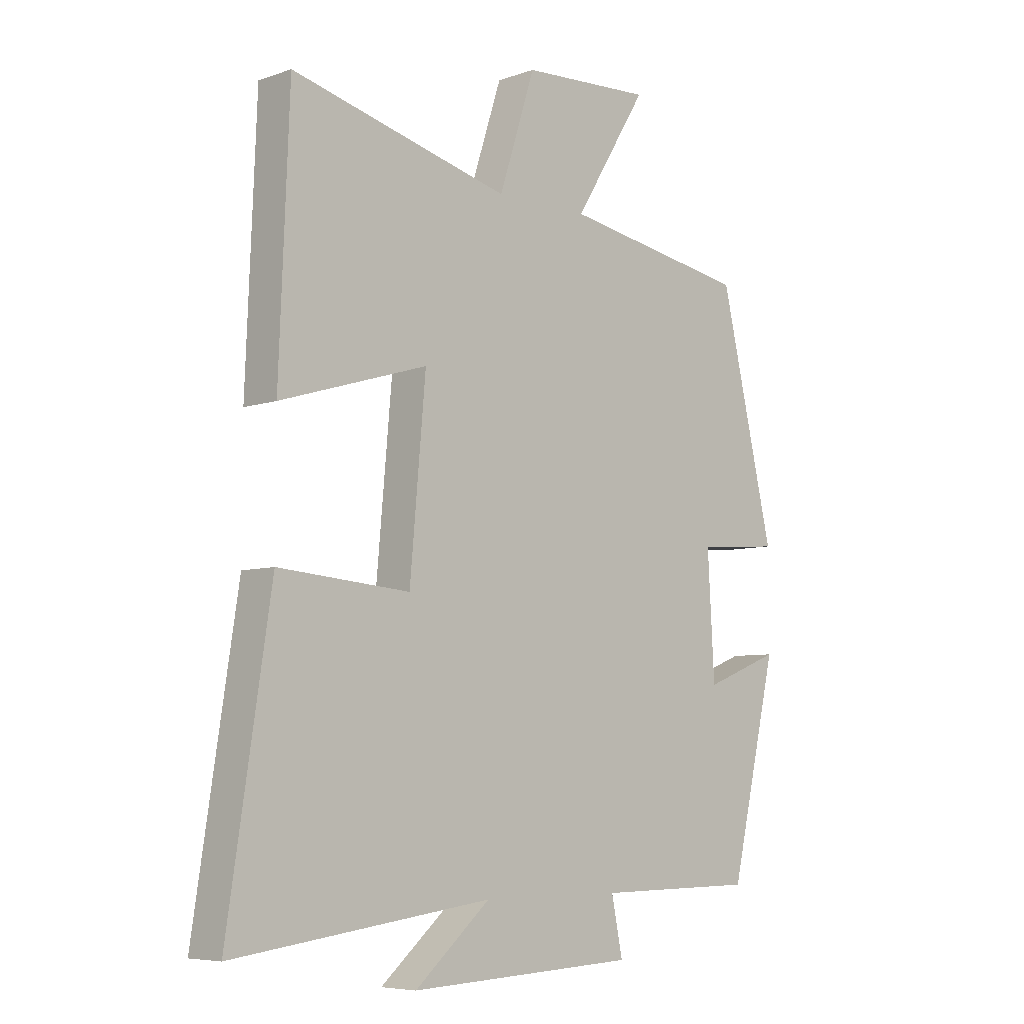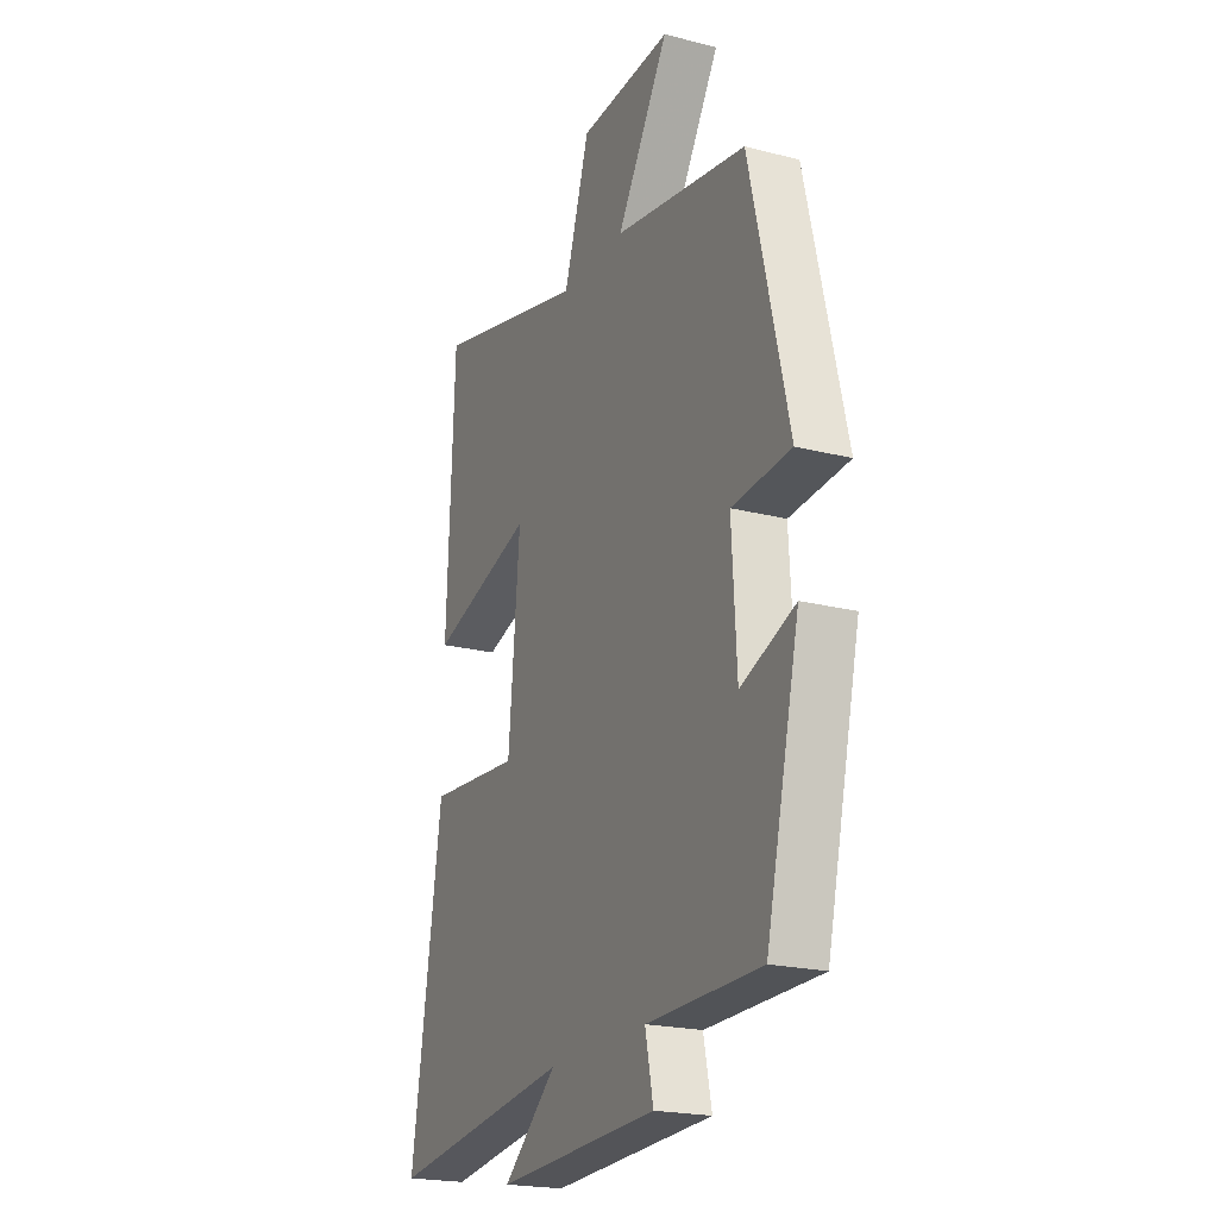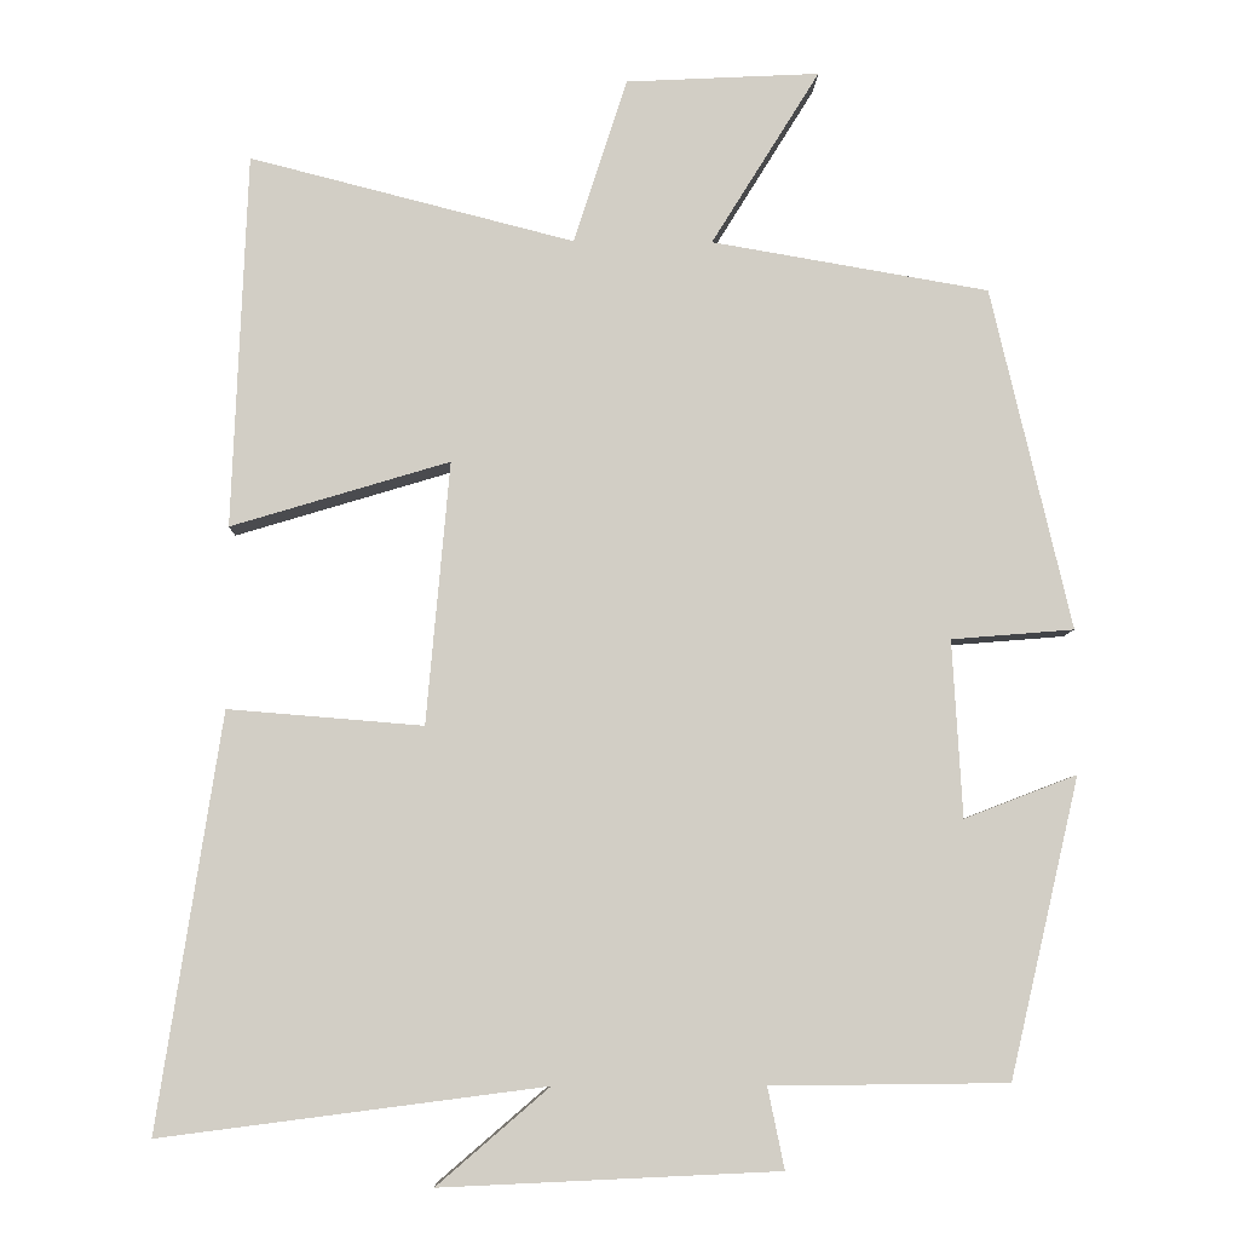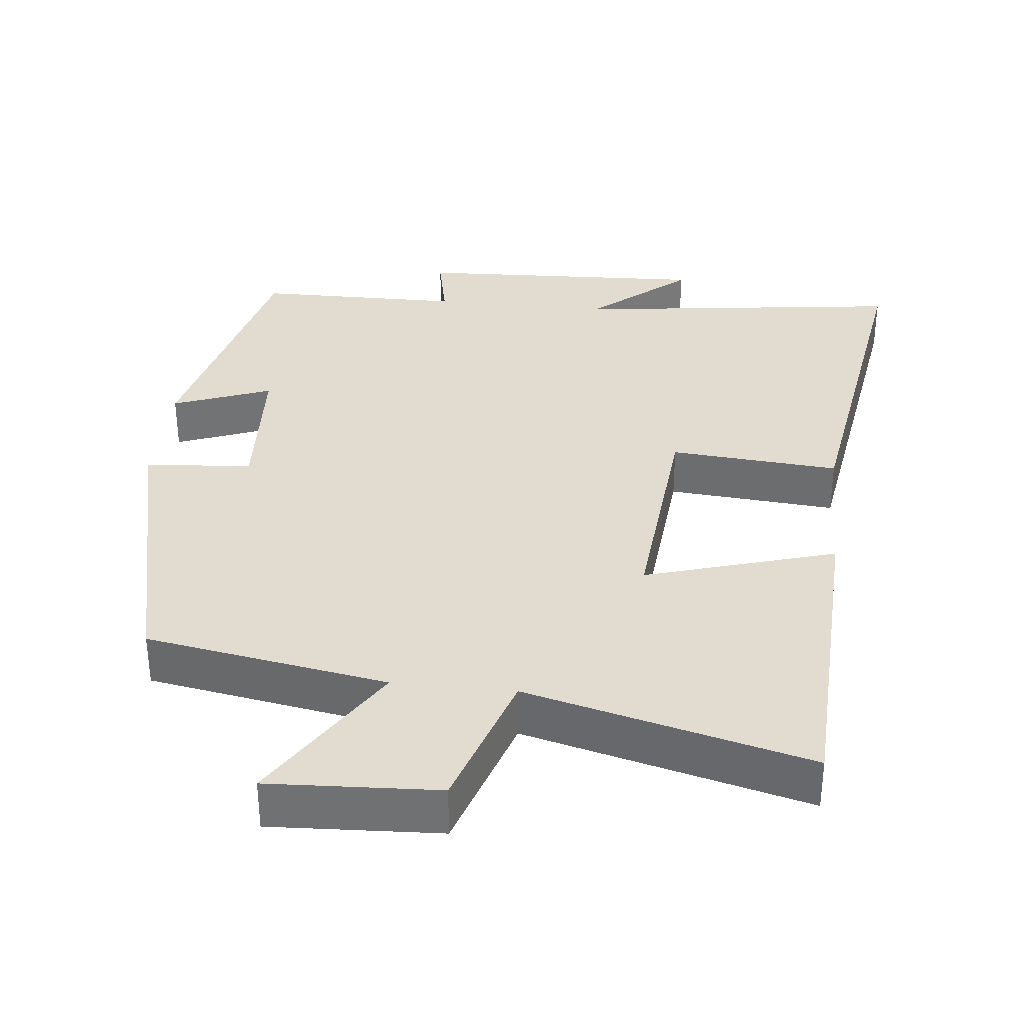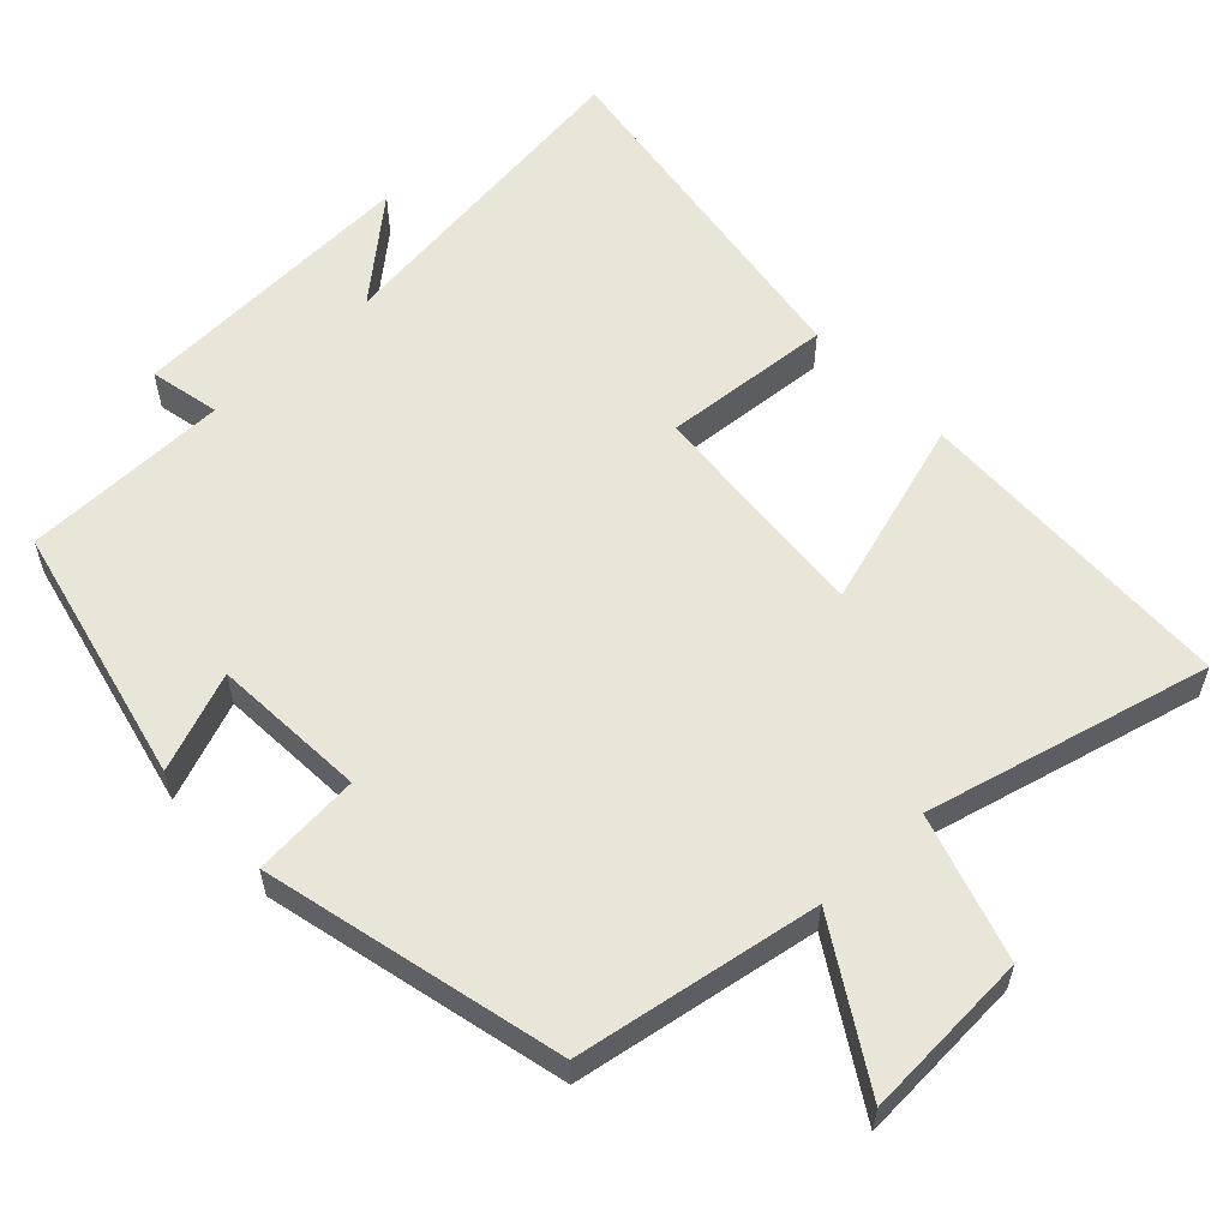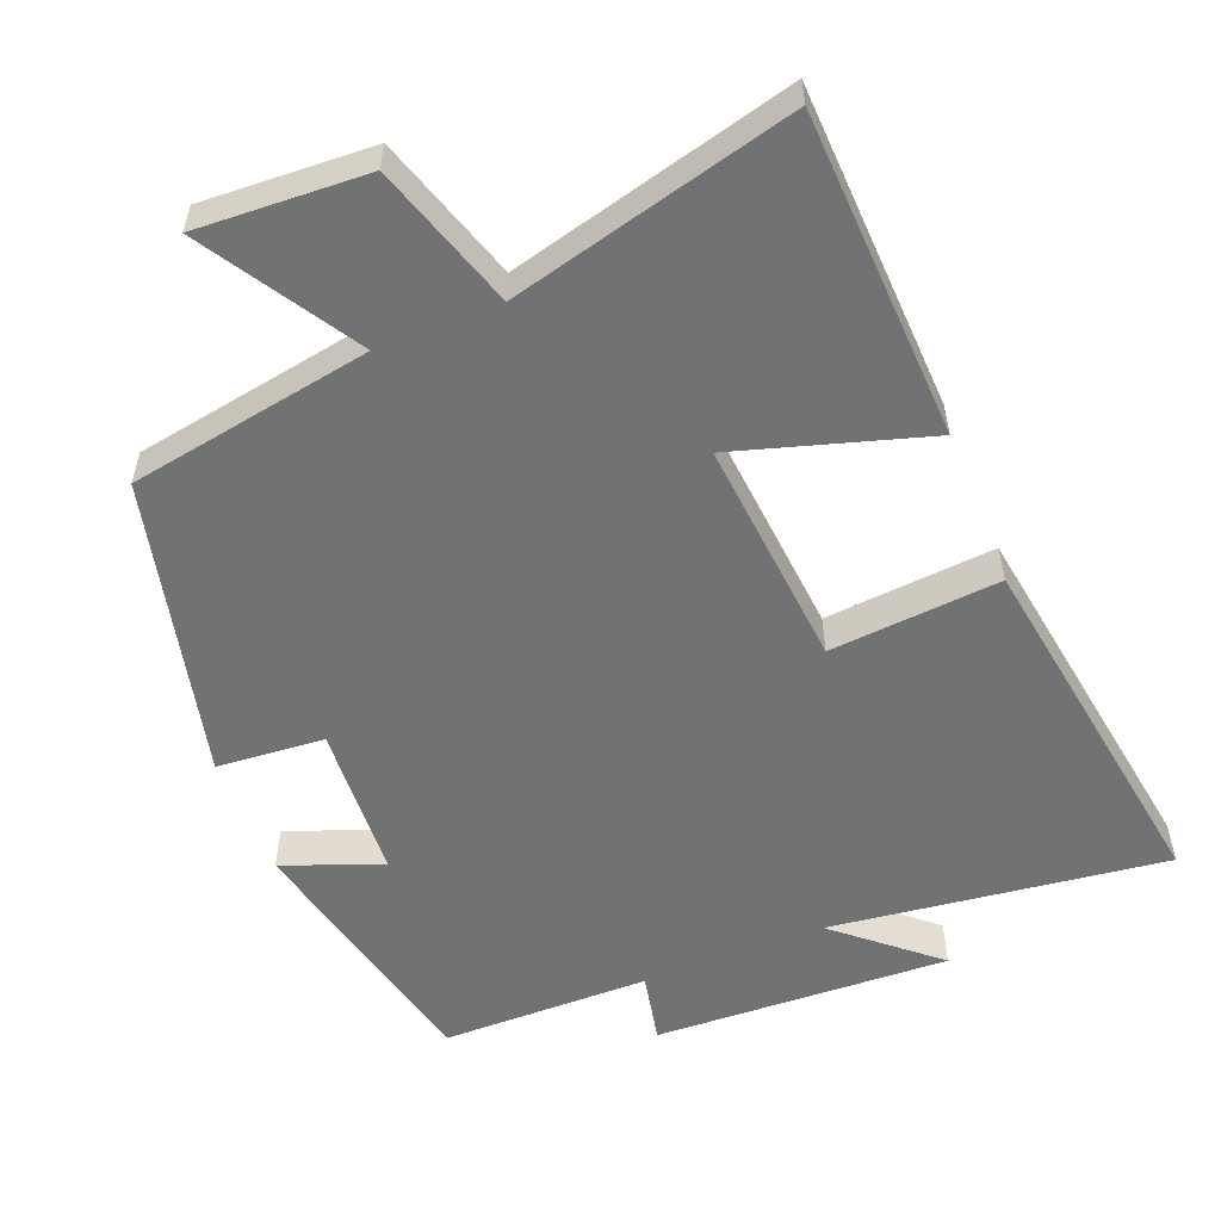
<metadata>
{"format":"obj","ext":"obj","renderer":"f3d","projection":"perspective","resolution":1024,"background":"white","views":[{"elev":-6.6,"azim":135.5,"up":"+Z"},{"elev":-21.2,"azim":-114.6,"up":"+Z"},{"elev":-7.0,"azim":178.4,"up":"+Z"},{"elev":34.4,"azim":6.1,"up":"+Y"},{"elev":57.9,"azim":-43.5,"up":"+Y"},{"elev":-55.5,"azim":21.8,"up":"+Y"}]}
</metadata>
<code>
v -0.404 0.07 0.443
v -0.072 0.07 0.5
v -0.202 0.07 0.71
v 0.03 0.07 0.698
v 0.094 0.07 0.5
v 0.482 0.07 0.599
v 0.5 0.07 0.152
v 0.239 0.07 0.231
v 0.267 0.07 -0.083
v 0.5 0.07 -0.064
v 0.576 0.07 -0.559
v 0.118 0.07 -0.5
v 0.252 0.07 -0.615
v -0.152 0.07 -0.597
v -0.132 0.07 -0.5
v -0.416 0.07 -0.497
v -0.5 0.07 -0.139
v -0.365 0.07 -0.191
v -0.353 0.07 0.021
v -0.5 0.07 0.033
v -0.404 0 0.443
v -0.072 0 0.5
v -0.202 0 0.71
v 0.03 0 0.698
v 0.094 0 0.5
v 0.482 0 0.599
v 0.5 0 0.152
v 0.239 0 0.231
v 0.267 0 -0.083
v 0.5 0 -0.064
v 0.576 0 -0.559
v 0.118 0 -0.5
v 0.252 0 -0.615
v -0.152 0 -0.597
v -0.132 0 -0.5
v -0.416 0 -0.497
v -0.5 0 -0.139
v -0.365 0 -0.191
v -0.353 0 0.021
v -0.5 0 0.033
f 19 20 1 2
f 18 19 2
f 15 16 17 18
f 15 18 2
f 12 13 14 15
f 12 15 2
f 9 10 11 12
f 8 9 12 2
f 5 6 7 8
f 5 8 2 3
f 3 4 5
f 22 21 40 39
f 22 39 38
f 38 37 36 35
f 22 38 35
f 35 34 33 32
f 22 35 32
f 32 31 30 29
f 22 32 29 28
f 28 27 26 25
f 23 22 28 25
f 25 24 23
f 1 21 22 2
f 2 22 23 3
f 3 23 24 4
f 4 24 25 5
f 5 25 26 6
f 6 26 27 7
f 7 27 28 8
f 8 28 29 9
f 9 29 30 10
f 10 30 31 11
f 11 31 32 12
f 12 32 33 13
f 13 33 34 14
f 14 34 35 15
f 15 35 36 16
f 16 36 37 17
f 17 37 38 18
f 18 38 39 19
f 19 39 40 20
f 20 40 21 1

</code>
